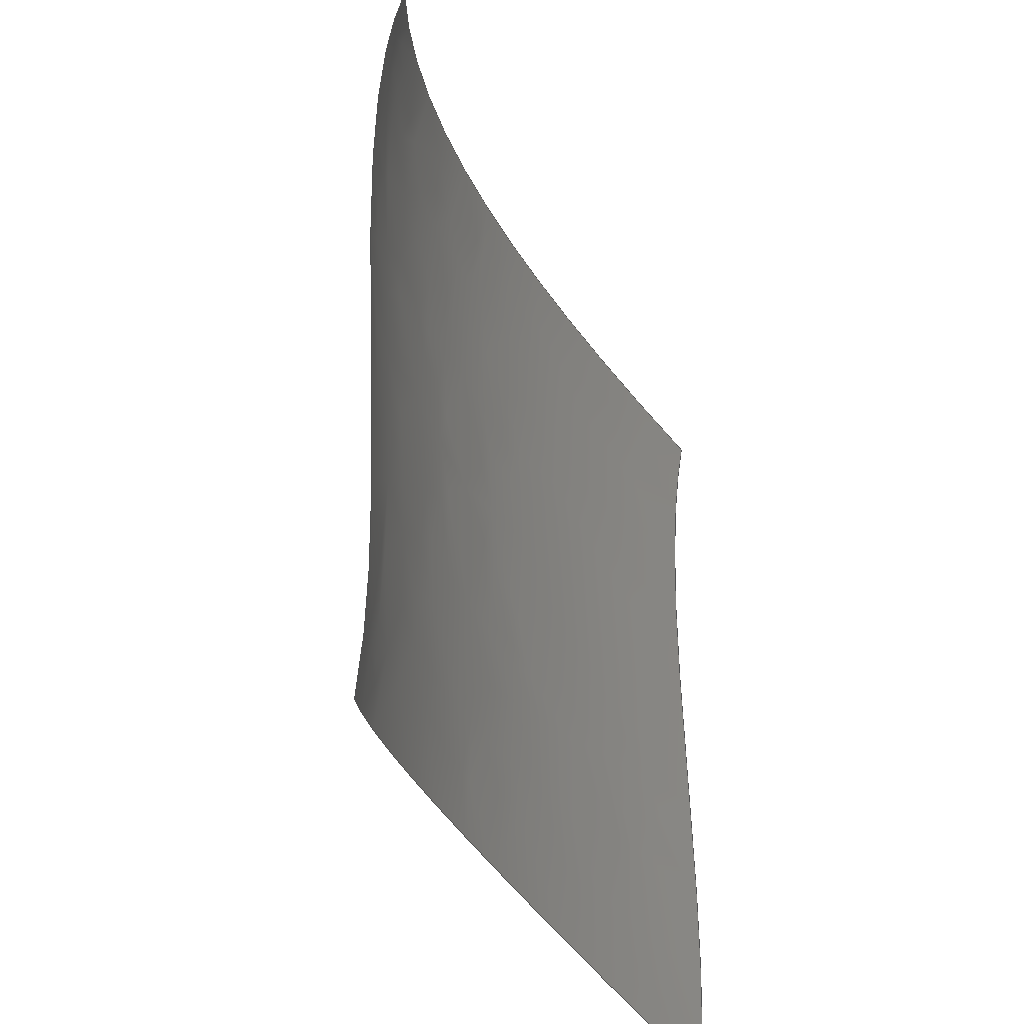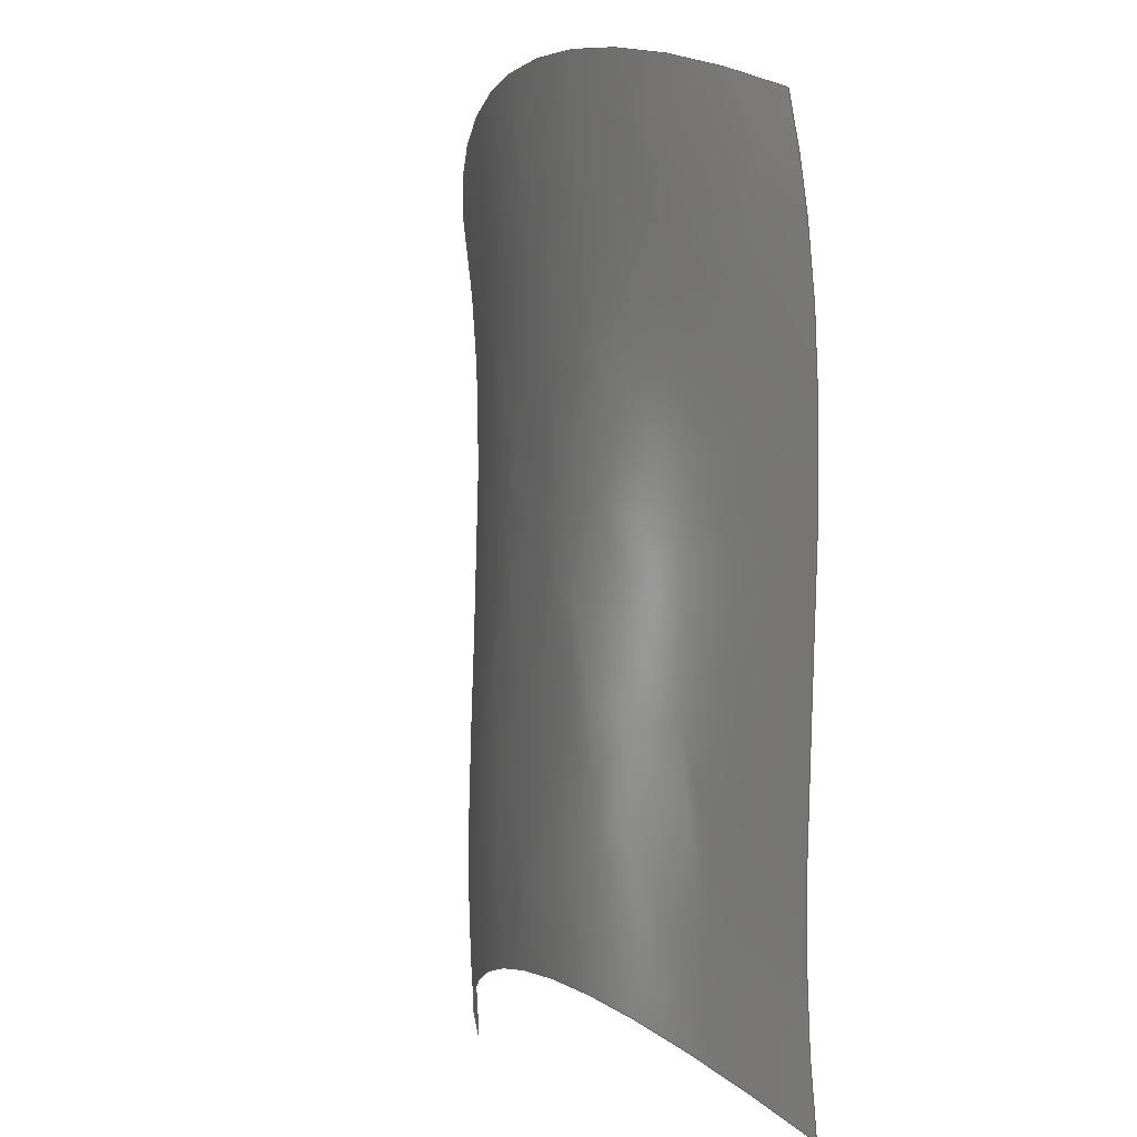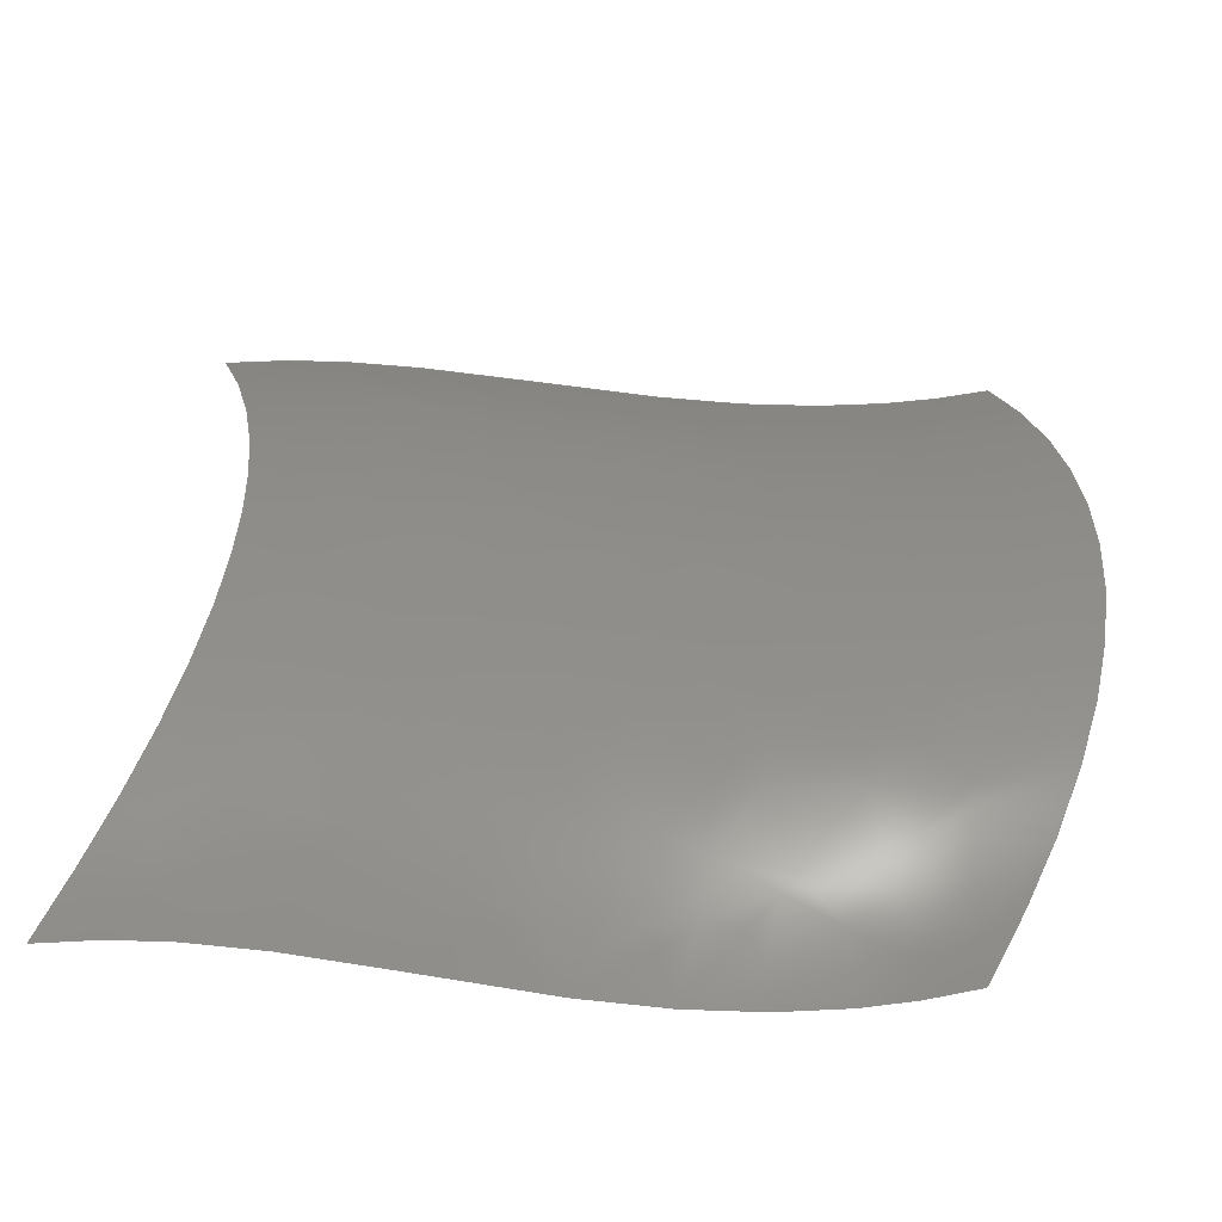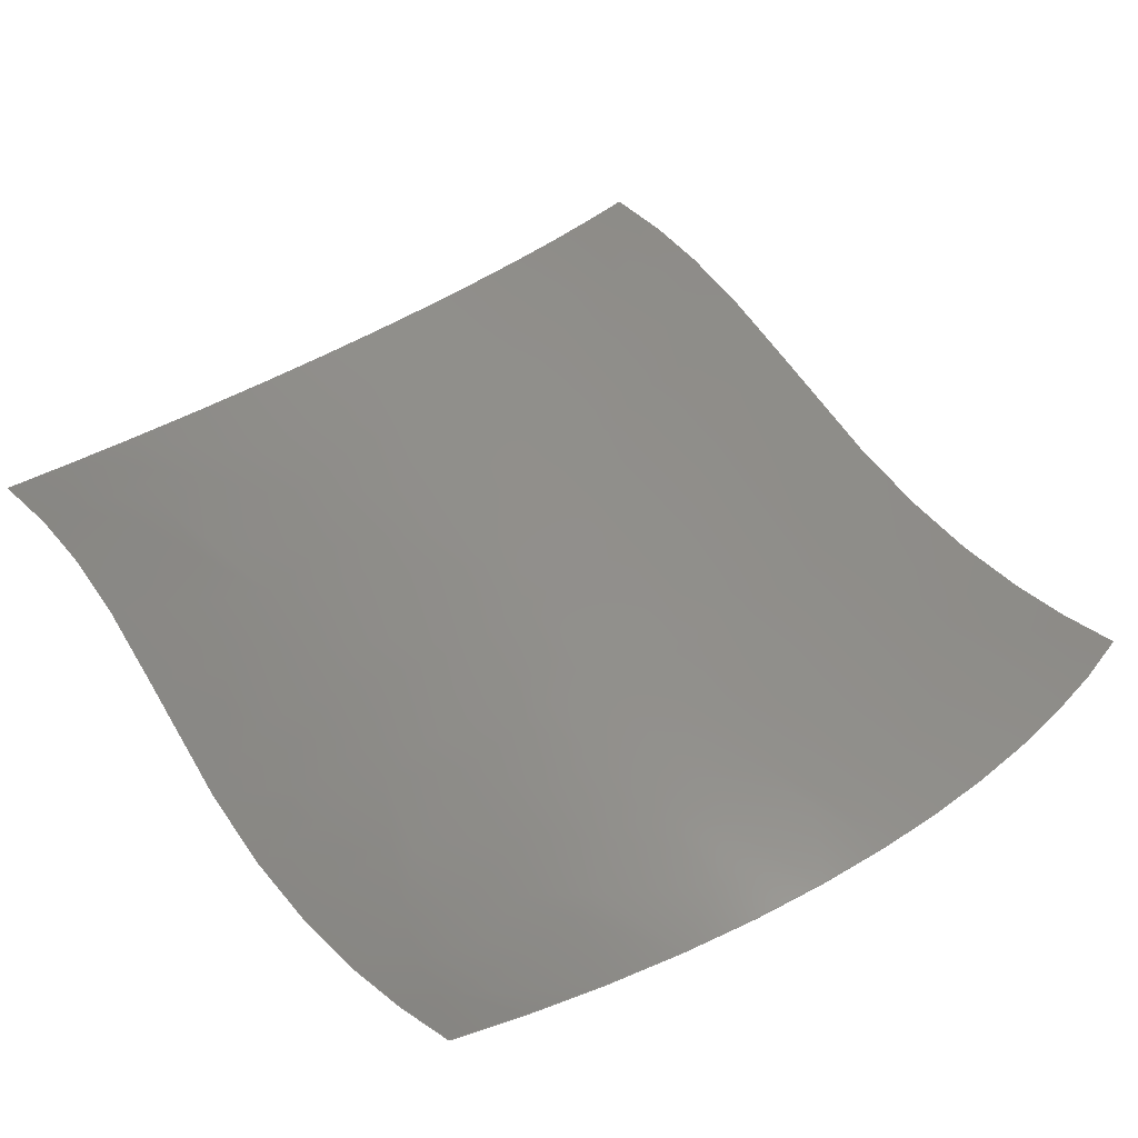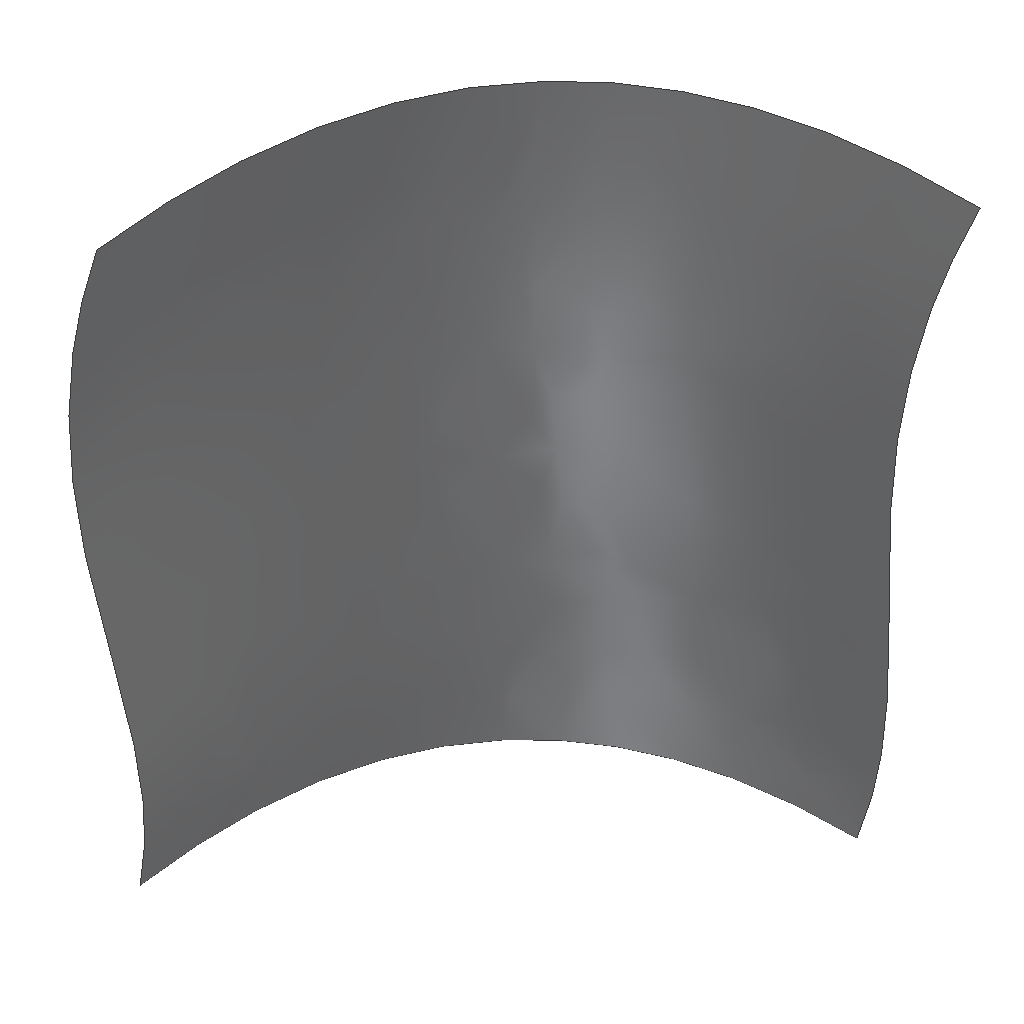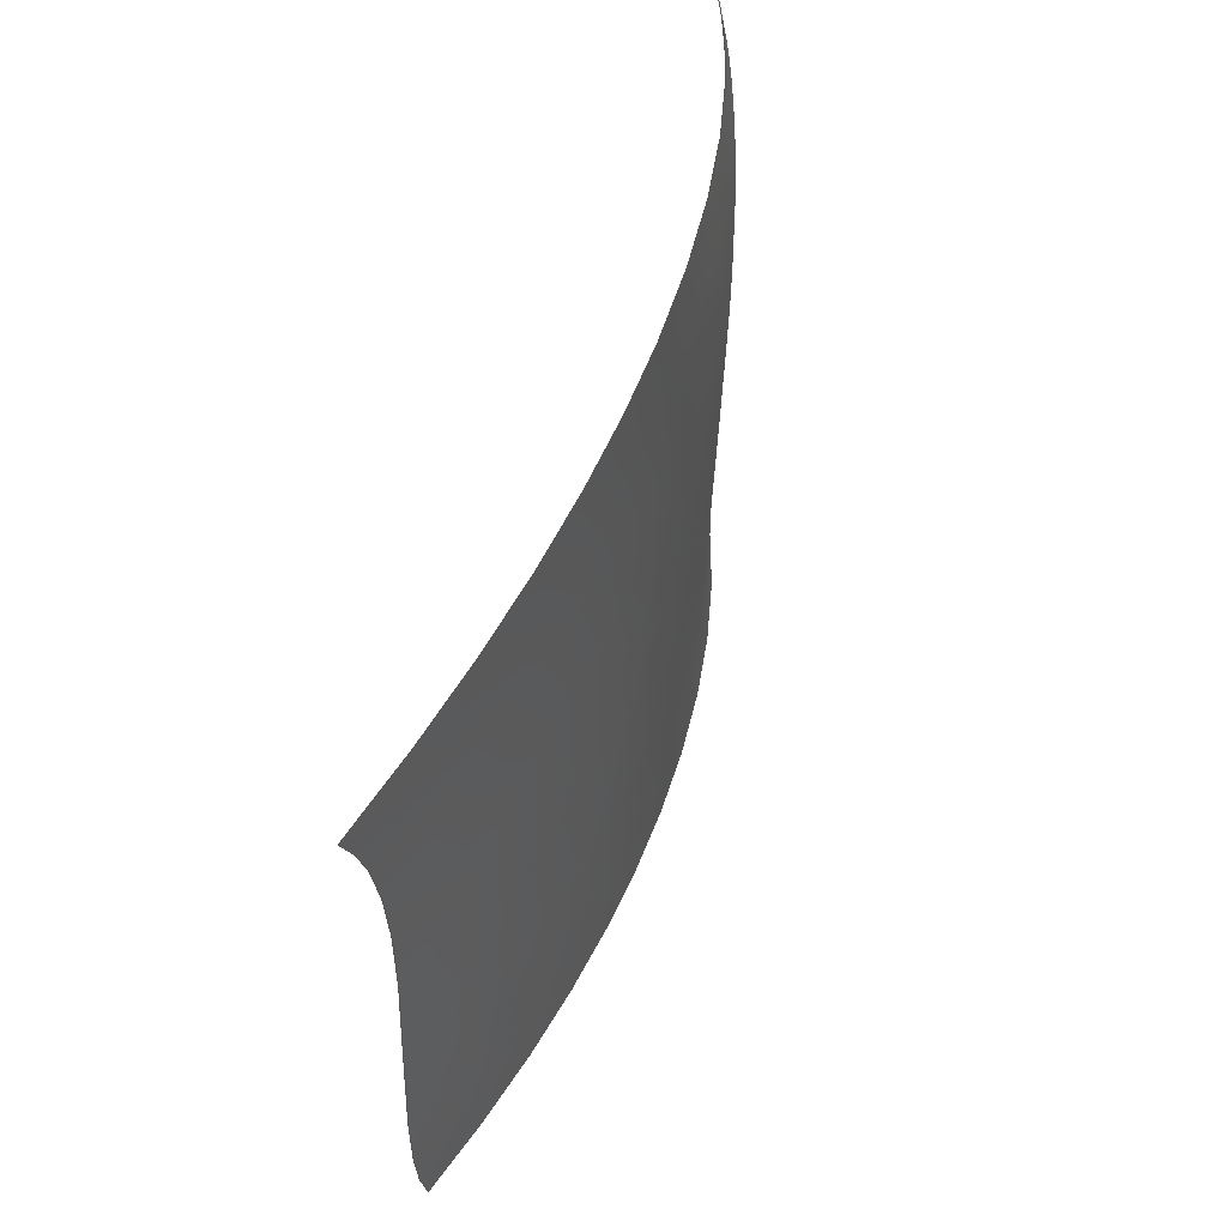
<metadata>
{"format":"iges","ext":"igs","renderer":"f3d","projection":"perspective","resolution":1024,"background":"white","views":[{"elev":-35.5,"azim":112.9,"up":"+Y"},{"elev":-3.7,"azim":69.4,"up":"+Y"},{"elev":44.1,"azim":96.1,"up":"+Z"},{"elev":51.2,"azim":145.8,"up":"+Z"},{"elev":38.5,"azim":174.9,"up":"+Y"},{"elev":60.0,"azim":-70.6,"up":"+Y"}]}
</metadata>
<code>

1H,,1H;,,
59HC:\Users\oslon\Desktop\MSc\Thesis\Code Scripts\onePatch.igs,
26HRhinoceros ( Dec 12 2023 ),31HTrout Lake IGES 012 Dec 12 2023,
32,38,6,308,15,
,
1D0,2,2HMM,1,0.254D0,13H2.401e+05,
0.1D0,
51D0,
,
,
10,0,13H2.401e+05;
     314       1       0       0       0       0       0       000000200
     314       0       1       1       0       0       0   COLOR       0
     314       2       0       0       0       0       0       000000200
     314       0       2       1       0       0       0   COLOR       0
     314       3       0       0       0       0       0       000000200
     314       0       4       1       0       0       0   COLOR       0
     314       4       0       0       0       0       0       000000200
     314       0       4       1       0       0       0   COLOR       0
     314       5       0       0       0       0       0       000000200
     314       0       1       1       0       0       0   COLOR       0
     314       6       0       0       0       0       0       000000200
     314       0       8       1       0       0       0   COLOR       0
     406       7       0       0       1       0       0       000000300
     406       0      -1       1       3       0       0LEVELDEF       0
     406       8       0       0       2       0       0       000000300
     406       0      -3       1       3       0       0LEVELDEF       0
     406       9       0       0       3       0       0       000000300
     406       0      -5       1       3       0       0LEVELDEF       0
     406      10       0       0       4       0       0       000000300
     406       0      -7       1       3       0       0LEVELDEF       0
     406      11       0       0       5       0       0       000000300
     406       0      -9       1       3       0       0LEVELDEF       0
     406      12       0       0       6       0       0       000000300
     406       0     -11       1       3       0       0LEVELDEF       0
     128      13       0       0       1       0       0       000000000
     128       0      -1      10       0       0       0 TrimSrf       0
314,0,0,0,20HRGB(   0,   0,   0 );                         0000001
314,78.43,0,0,20HRGB( 200,   0,   0 );                    0000003
314,49.02,14.9,80.39,20HRGB( 125,  38, 205 );          0000005
314,0,0,100,20HRGB(   0,   0, 255 );                       0000007
314,0,49.8,0,20HRGB(   0, 127,   0 );                    0000009
314,100,100,100,20HRGB( 255, 255, 255 );                   0000011
406,2,1,7HDefault;                                               0000013
406,2,2,8HLayer 01;                                              0000015
406,2,3,8HLayer 02;                                              0000017
406,2,4,8HLayer 03;                                              0000019
406,2,5,8HLayer 04;                                              0000021
406,2,6,8HLayer 05;                                              0000023
128,3,2,3,2,0,0,1,0,0,0D0,0D0,0D0,0D0,                   0000025
44.26D0,44.26D0,44.26D0,     0000025
44.26D0,0D0,0D0,0D0,44.72D0,        0000025
44.72D0,44.72D0,1D0,1D0,1D0,1D0,   0000025
1D0,1D0,1D0,1D0,1D0,1D0,1D0,1D0,0D0,0D0,     0000025
0D0,-3D0,13D0,0D0,4D0,26D0,0D0,-2D0,41D0,      0000025
0D0,20D0,10D0,9D0,17D0,23D0,9D0,      0000025
24D0,36D0,9D0,18D0,51D0,9D0,40D0,0D0,0D0,      0000025
37D0,13D0,0D0,44D0,26D0,0D0,38D0,41D0,0D0,     0000025
0D0,44.26D0,0D0,44.72D0;              0000025
S0000001G0000011D0000026P0000022
</code>
